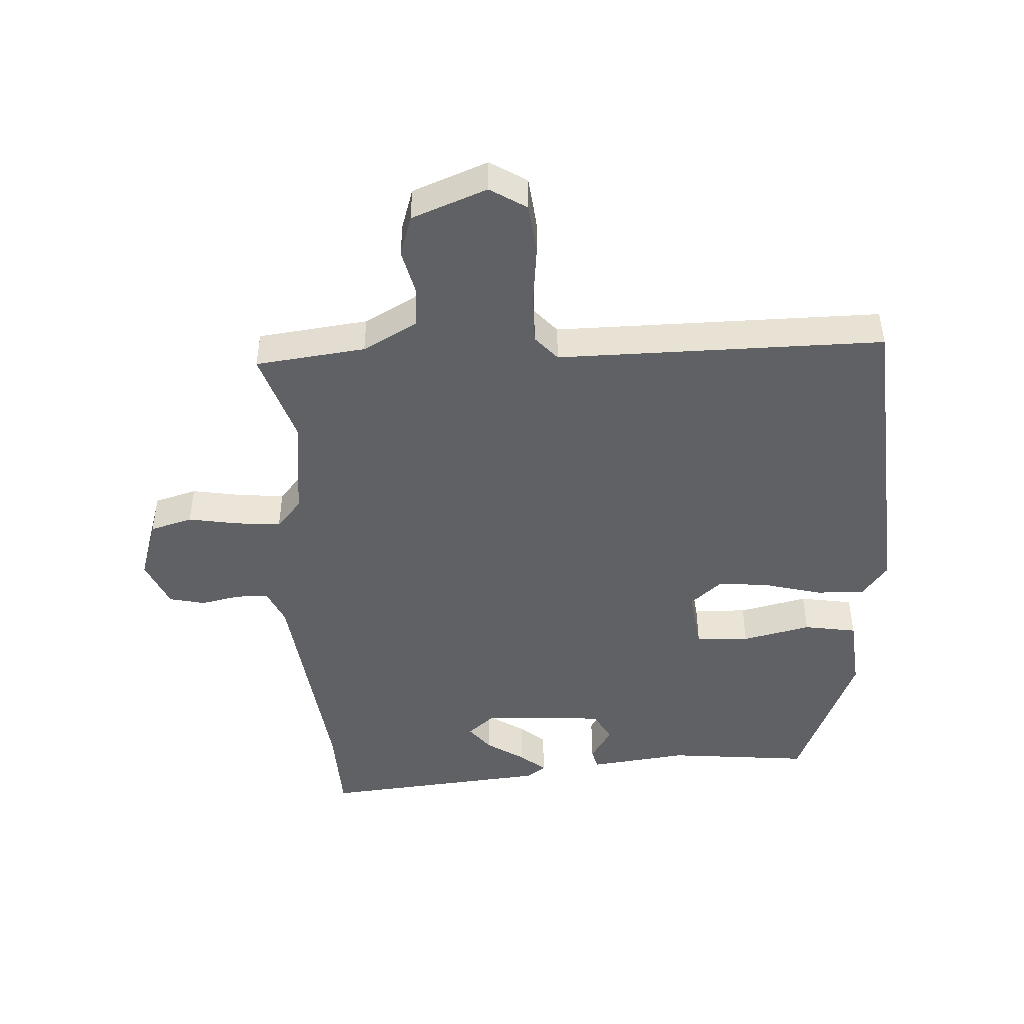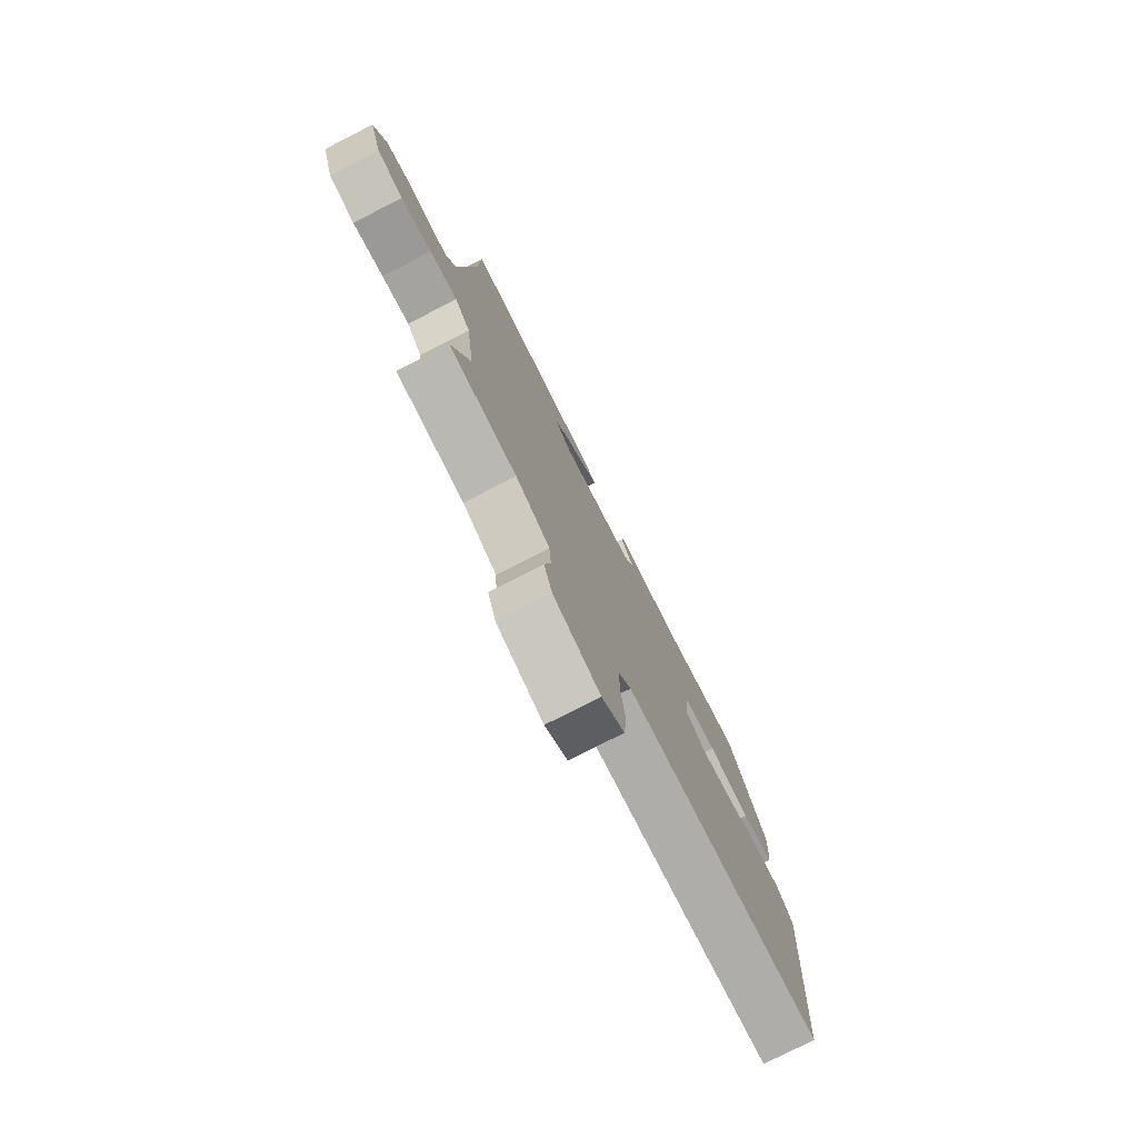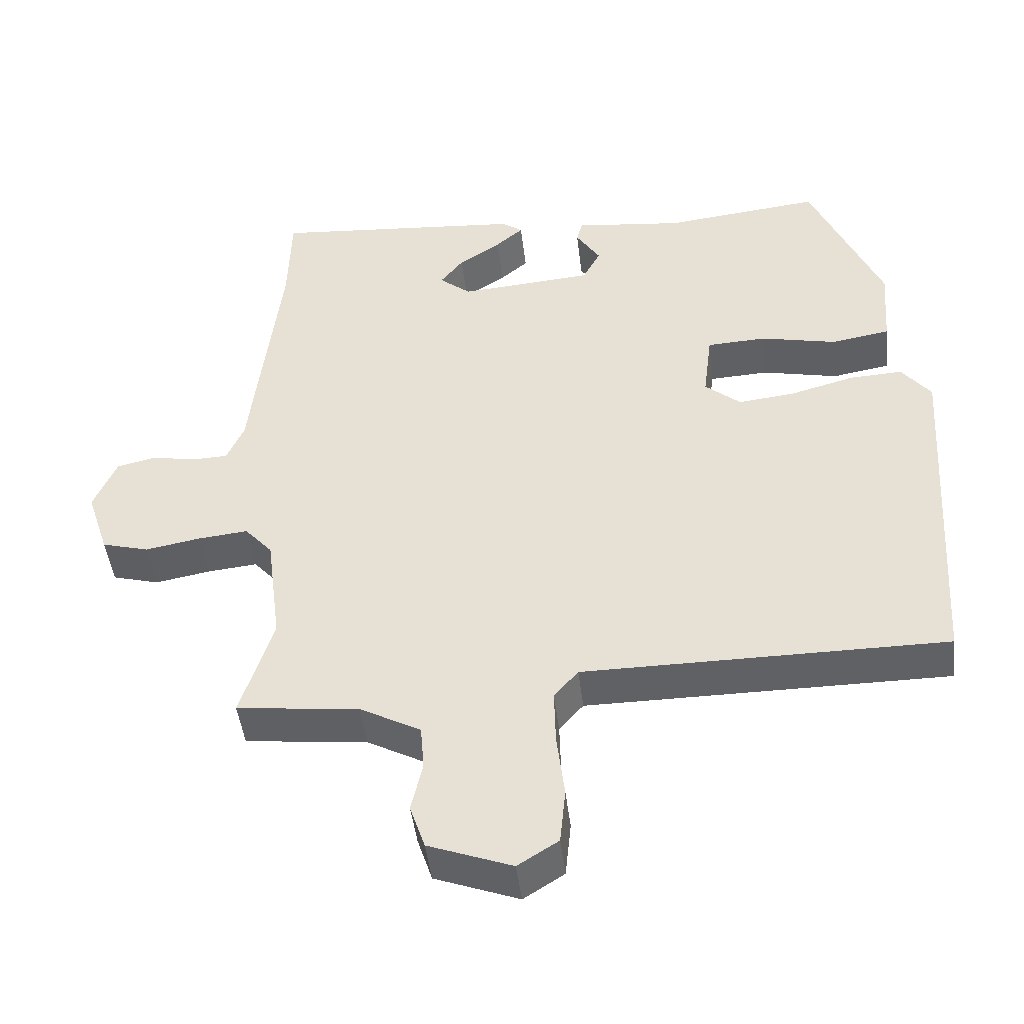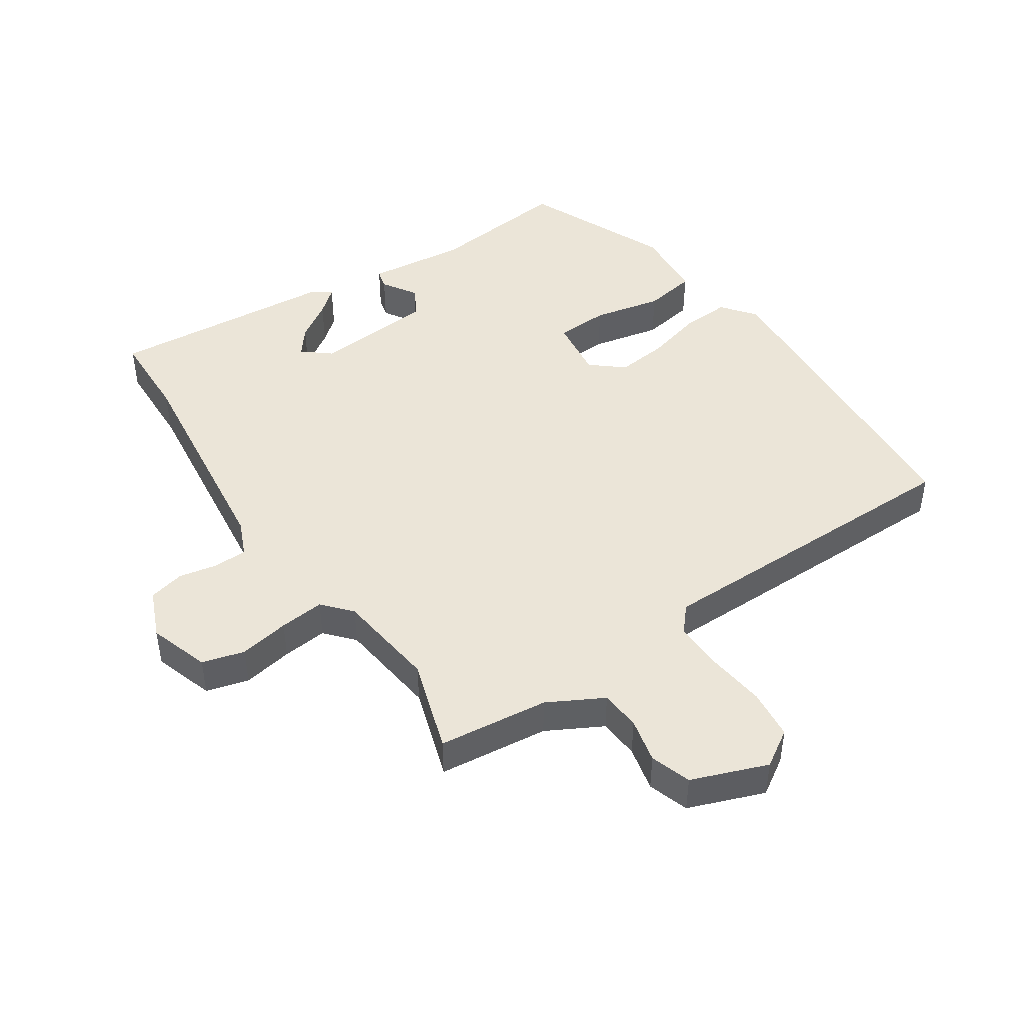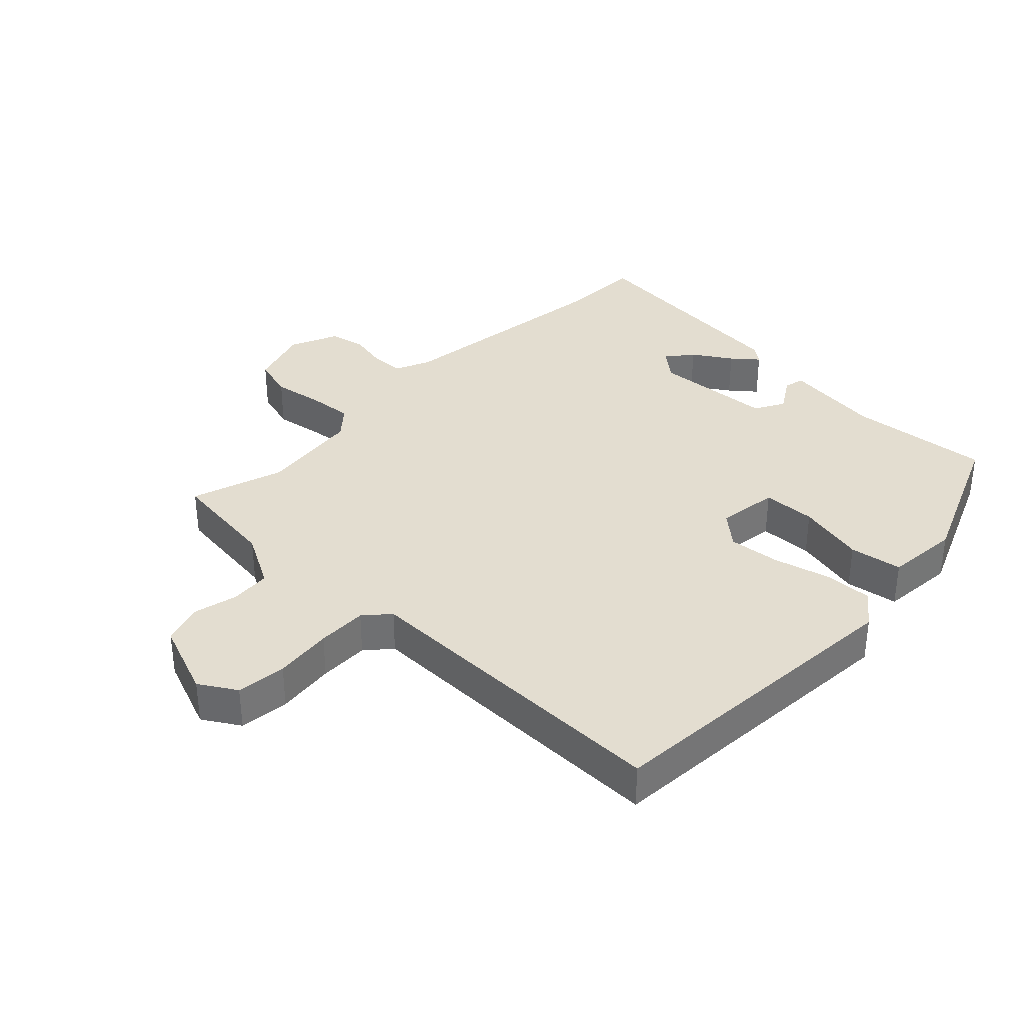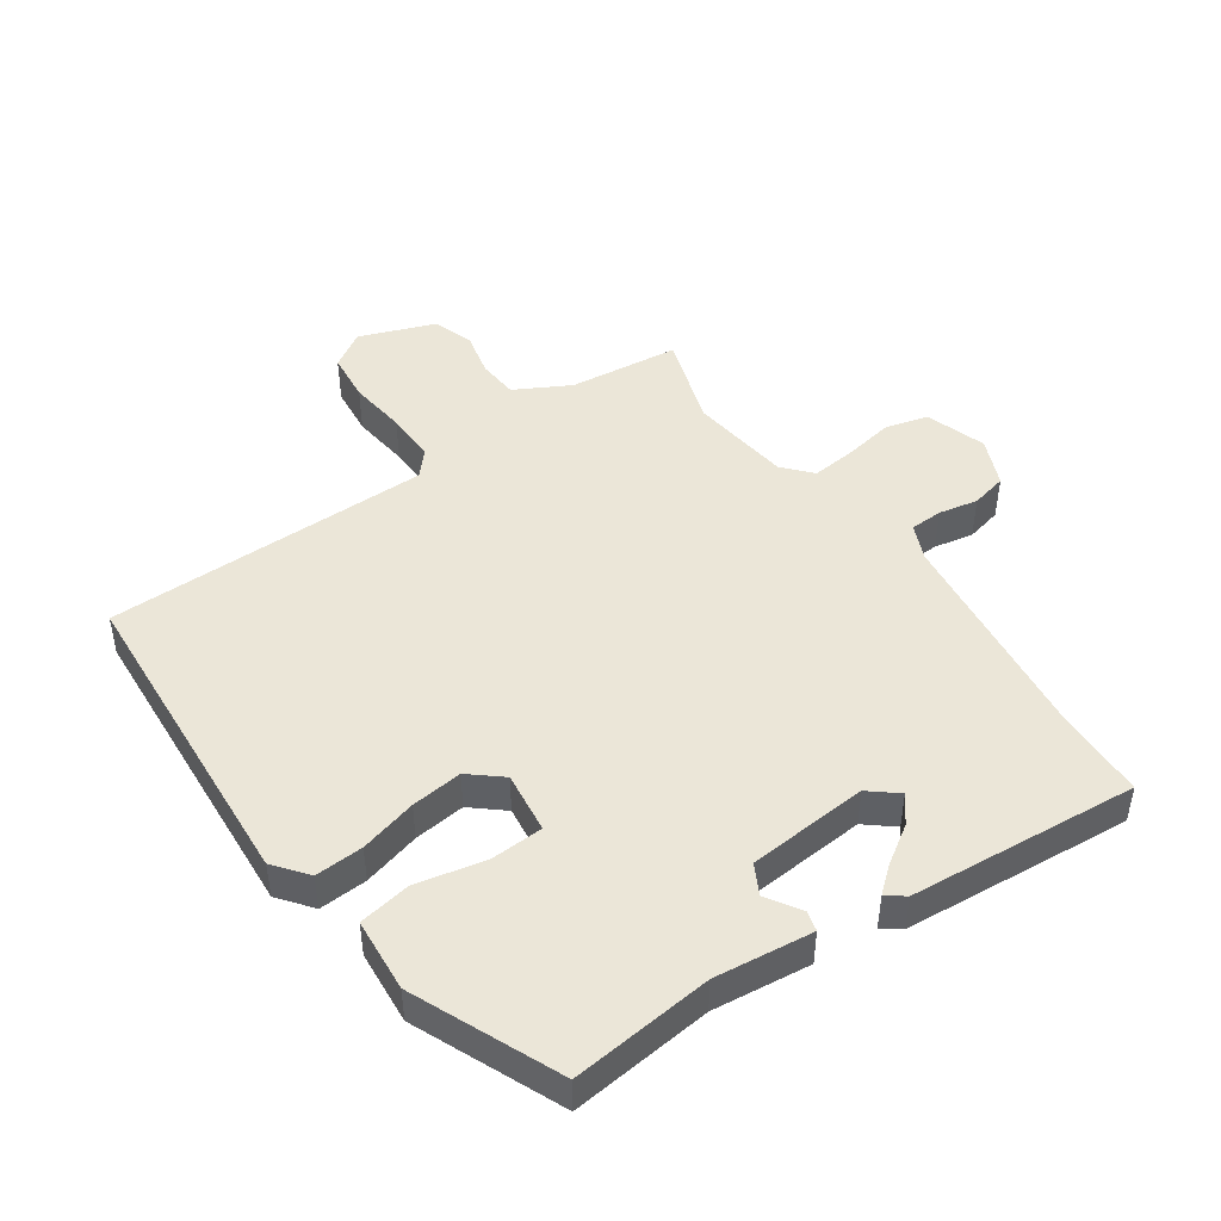
<metadata>
{"format":"obj","ext":"obj","renderer":"f3d","projection":"perspective","resolution":1024,"background":"white","views":[{"elev":-46.7,"azim":-176.3,"up":"+Y"},{"elev":-77.6,"azim":117.0,"up":"+Z"},{"elev":-45.8,"azim":-173.3,"up":"+Z"},{"elev":45.7,"azim":146.3,"up":"+Y"},{"elev":35.5,"azim":-135.4,"up":"+Y"},{"elev":46.5,"azim":-34.6,"up":"+Y"}]}
</metadata>
<code>
v 0.499 0.07 0.528
v 0.503 0.07 0.389
v 0.544 0.07 0.041
v 0.568 0.07 -0.014
v 0.619 0.07 -0.016
v 0.68 0.07 -0.004
v 0.736 0.07 -0.017
v 0.768 0.07 -0.092
v 0.737 0.07 -0.186
v 0.671 0.07 -0.204
v 0.593 0.07 -0.19
v 0.523 0.07 -0.183
v 0.484 0.07 -0.227
v 0.464 0.07 -0.385
v 0.51 0.07 -0.53
v 0.338 0.07 -0.549
v 0.252 0.07 -0.595
v 0.247 0.07 -0.658
v 0.263 0.07 -0.728
v 0.242 0.07 -0.791
v 0.124 0.07 -0.835
v 0.067 0.07 -0.799
v 0.059 0.07 -0.721
v 0.07 0.07 -0.63
v 0.072 0.07 -0.552
v 0.038 0.07 -0.513
v -0.47 0.07 -0.511
v -0.502 0.07 -0.009
v -0.461 0.07 0.043
v -0.386 0.07 0.039
v -0.297 0.07 0.015
v -0.217 0.07 0.006
v -0.167 0.07 0.048
v -0.179 0.07 0.144
v -0.262 0.07 0.148
v -0.369 0.07 0.125
v -0.451 0.07 0.139
v -0.46 0.07 0.254
v -0.361 0.07 0.482
v -0.14 0.07 0.458
v 0.013 0.07 0.475
v 0.021 0.07 0.444
v -0.013 0.07 0.391
v 0.012 0.07 0.344
v 0.2 0.07 0.329
v 0.244 0.07 0.365
v 0.212 0.07 0.406
v 0.153 0.07 0.445
v 0.114 0.07 0.478
v 0.143 0.07 0.499
v 0.499 0 0.528
v 0.503 0 0.389
v 0.544 0 0.041
v 0.568 0 -0.014
v 0.619 0 -0.016
v 0.68 0 -0.004
v 0.736 0 -0.017
v 0.768 0 -0.092
v 0.737 0 -0.186
v 0.671 0 -0.204
v 0.593 0 -0.19
v 0.523 0 -0.183
v 0.484 0 -0.227
v 0.464 0 -0.385
v 0.51 0 -0.53
v 0.338 0 -0.549
v 0.252 0 -0.595
v 0.247 0 -0.658
v 0.263 0 -0.728
v 0.242 0 -0.791
v 0.124 0 -0.835
v 0.067 0 -0.799
v 0.059 0 -0.721
v 0.07 0 -0.63
v 0.072 0 -0.552
v 0.038 0 -0.513
v -0.47 0 -0.511
v -0.502 0 -0.009
v -0.461 0 0.043
v -0.386 0 0.039
v -0.297 0 0.015
v -0.217 0 0.006
v -0.167 0 0.048
v -0.179 0 0.144
v -0.262 0 0.148
v -0.369 0 0.125
v -0.451 0 0.139
v -0.46 0 0.254
v -0.361 0 0.482
v -0.14 0 0.458
v 0.013 0 0.475
v 0.021 0 0.444
v -0.013 0 0.391
v 0.012 0 0.344
v 0.2 0 0.329
v 0.244 0 0.365
v 0.212 0 0.406
v 0.153 0 0.445
v 0.114 0 0.478
v 0.143 0 0.499
f 47 48 49 50
f 46 47 50 1
f 45 46 1 2
f 40 41 42 43
f 40 43 44
f 39 40 44
f 38 39 44
f 35 36 37 38
f 34 35 38 44
f 33 34 44 45
f 28 29 30 31
f 26 27 28 31
f 25 26 31 32
f 21 22 23 24
f 21 24 25
f 18 19 20 21
f 17 18 21 25
f 16 17 25 32
f 14 15 16 32
f 8 9 10 11
f 8 11 12
f 5 6 7 8
f 4 5 8 12
f 3 4 12 13
f 45 2 3 13
f 32 33 45
f 13 14 32 45
f 100 99 98 97
f 51 100 97 96
f 52 51 96 95
f 93 92 91 90
f 94 93 90
f 94 90 89
f 94 89 88
f 88 87 86 85
f 94 88 85 84
f 95 94 84 83
f 81 80 79 78
f 81 78 77 76
f 82 81 76 75
f 74 73 72 71
f 75 74 71
f 71 70 69 68
f 75 71 68 67
f 82 75 67 66
f 82 66 65 64
f 61 60 59 58
f 62 61 58
f 58 57 56 55
f 62 58 55 54
f 63 62 54 53
f 63 53 52 95
f 95 83 82
f 95 82 64 63
f 1 51 52 2
f 2 52 53 3
f 3 53 54 4
f 4 54 55 5
f 5 55 56 6
f 6 56 57 7
f 7 57 58 8
f 8 58 59 9
f 9 59 60 10
f 10 60 61 11
f 11 61 62 12
f 12 62 63 13
f 13 63 64 14
f 14 64 65 15
f 15 65 66 16
f 16 66 67 17
f 17 67 68 18
f 18 68 69 19
f 19 69 70 20
f 20 70 71 21
f 21 71 72 22
f 22 72 73 23
f 23 73 74 24
f 24 74 75 25
f 25 75 76 26
f 26 76 77 27
f 27 77 78 28
f 28 78 79 29
f 29 79 80 30
f 30 80 81 31
f 31 81 82 32
f 32 82 83 33
f 33 83 84 34
f 34 84 85 35
f 35 85 86 36
f 36 86 87 37
f 37 87 88 38
f 38 88 89 39
f 39 89 90 40
f 40 90 91 41
f 41 91 92 42
f 42 92 93 43
f 43 93 94 44
f 44 94 95 45
f 45 95 96 46
f 46 96 97 47
f 47 97 98 48
f 48 98 99 49
f 49 99 100 50
f 50 100 51 1

</code>
